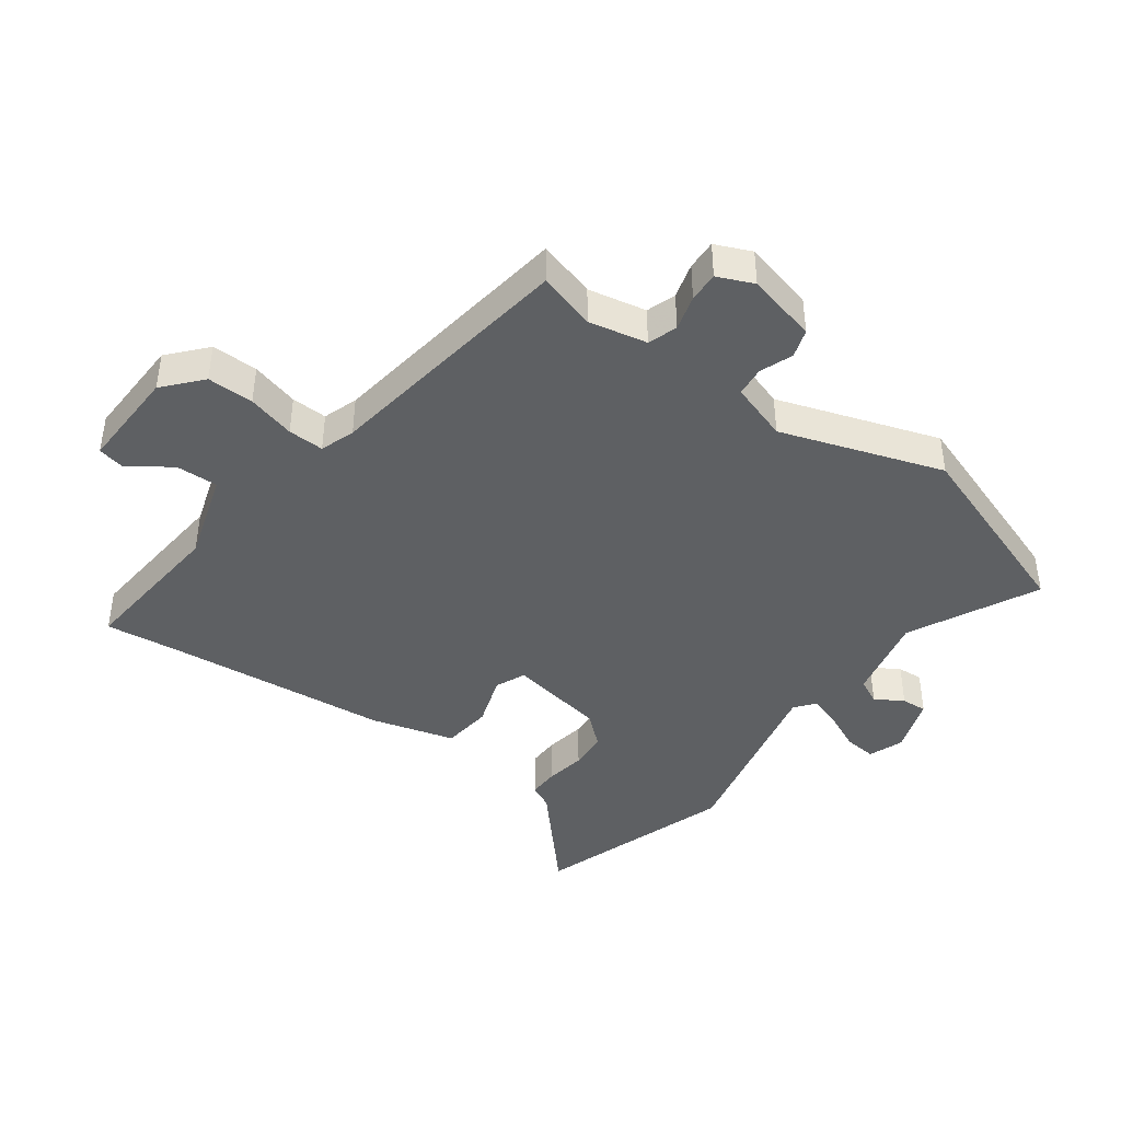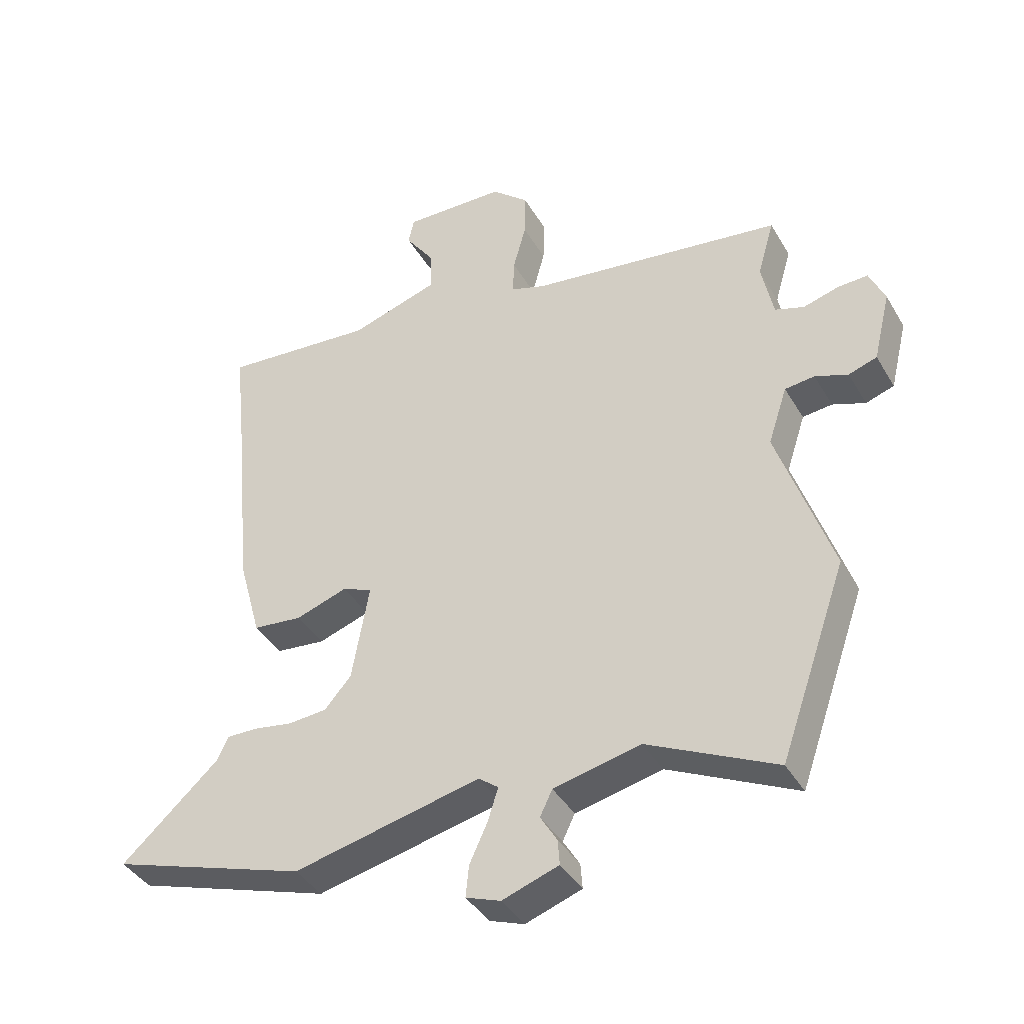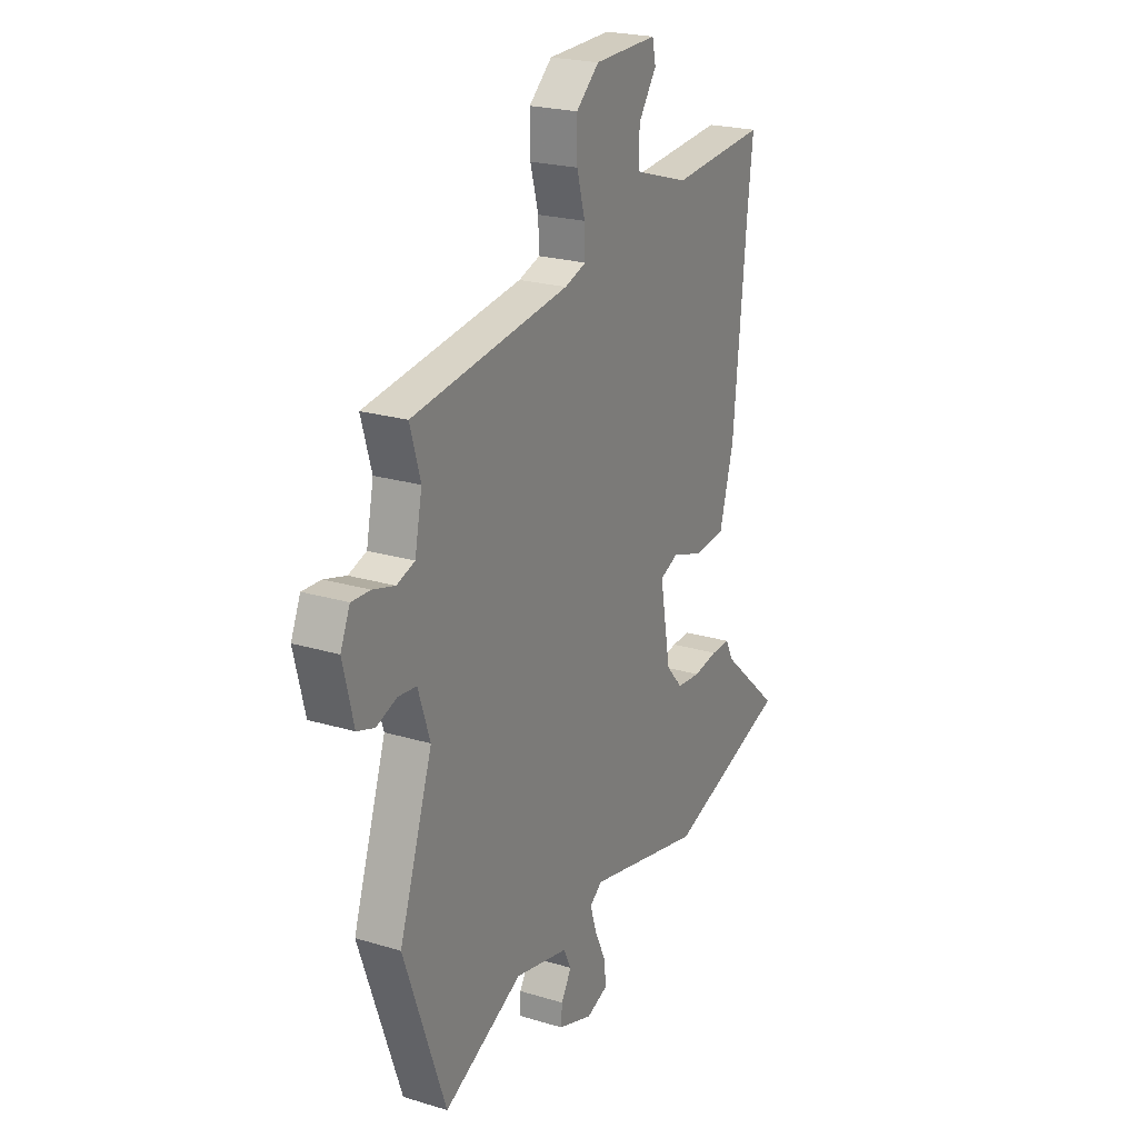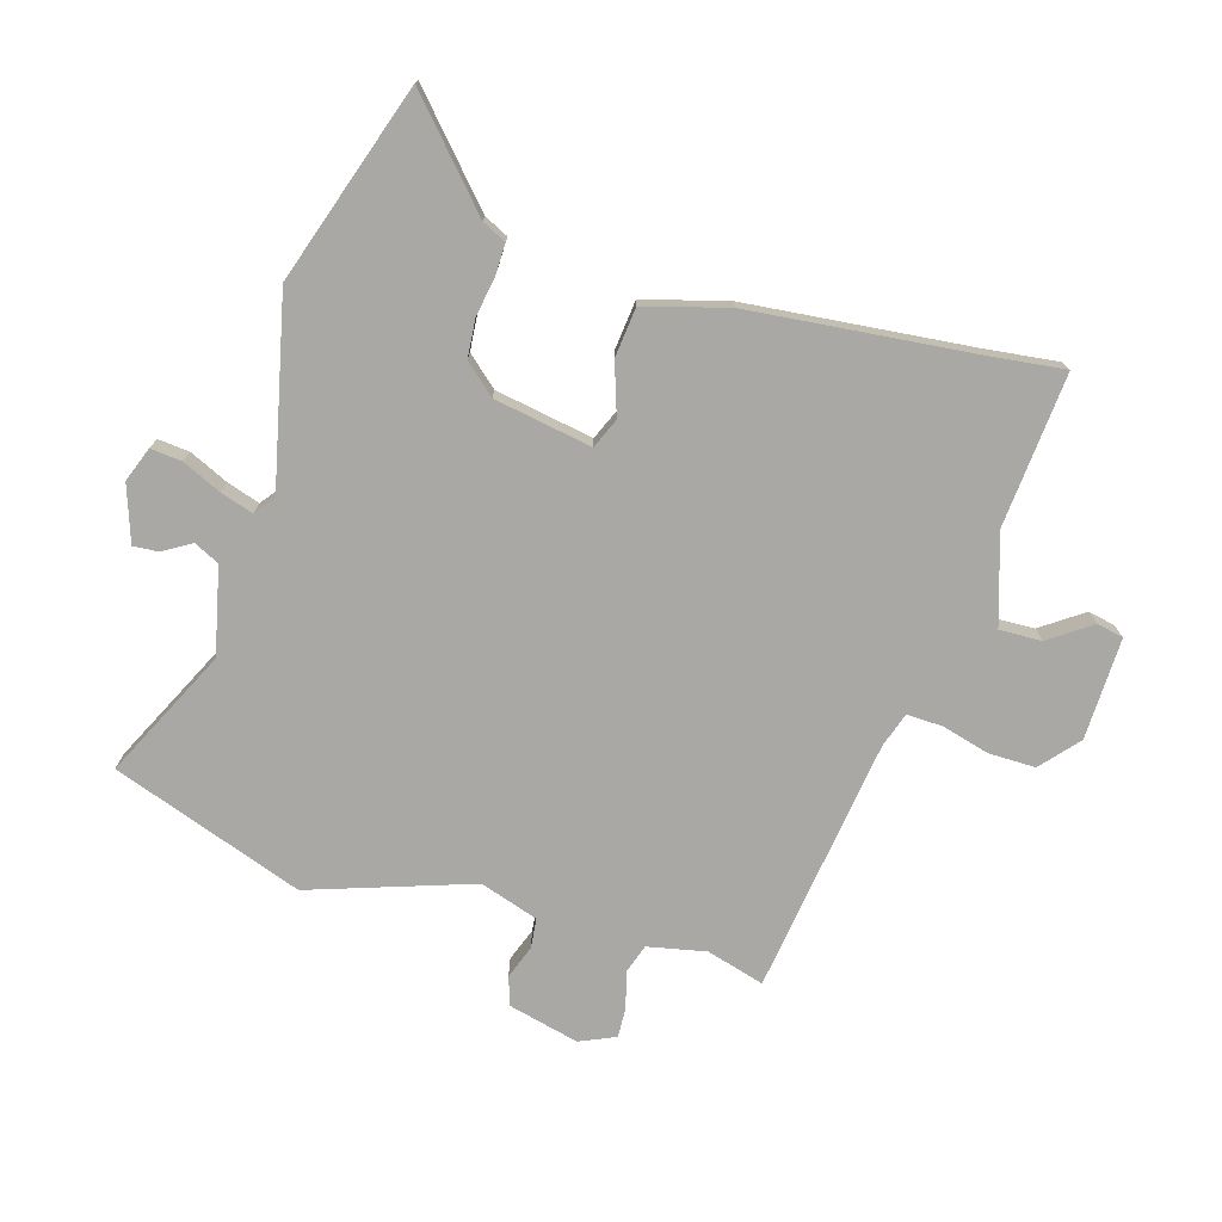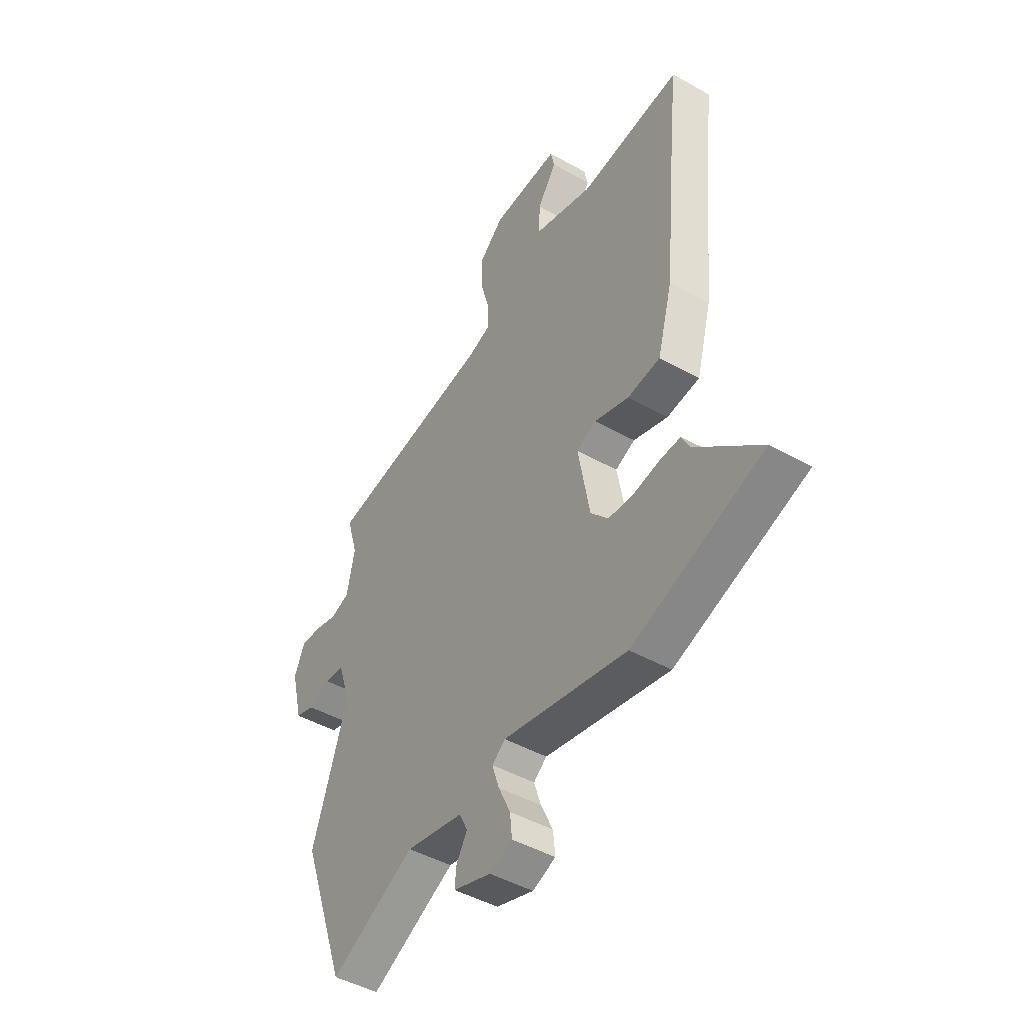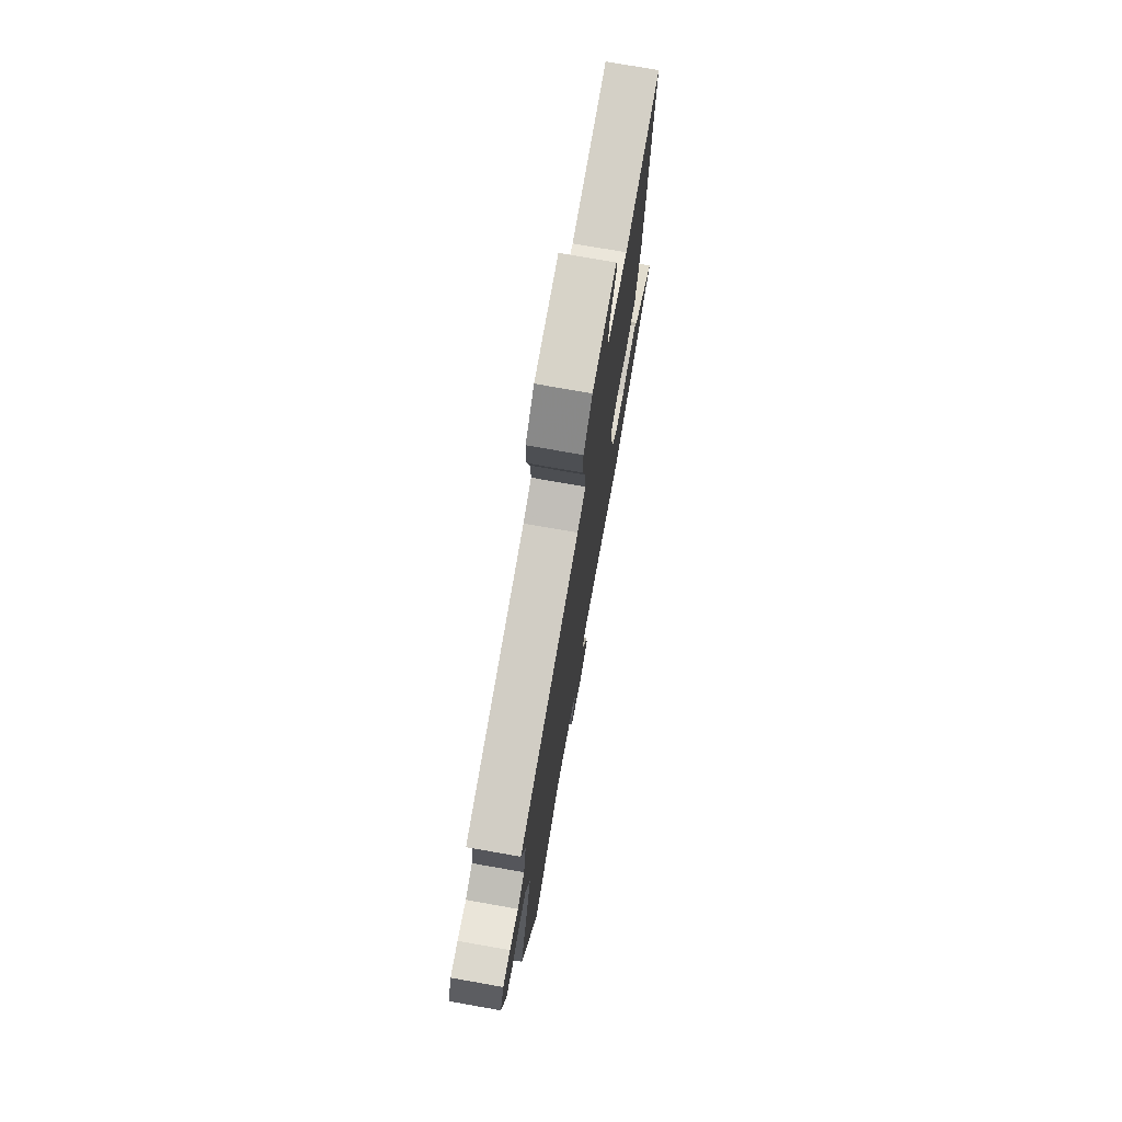
<metadata>
{"format":"obj","ext":"obj","renderer":"f3d","projection":"perspective","resolution":1024,"background":"white","views":[{"elev":-42.5,"azim":53.9,"up":"+Y"},{"elev":-40.4,"azim":27.9,"up":"+Z"},{"elev":22.5,"azim":117.5,"up":"+Z"},{"elev":-75.2,"azim":-106.3,"up":"+Y"},{"elev":-46.3,"azim":-122.7,"up":"+Z"},{"elev":74.9,"azim":100.0,"up":"+Z"}]}
</metadata>
<code>
v -0.311 0.07 -0.563
v -0.63 0.07 -0.457
v -0.473 0.07 -0.316
v -0.454 0.07 -0.277
v -0.404 0.07 -0.278
v -0.34 0.07 -0.289
v -0.278 0.07 -0.284
v -0.235 0.07 -0.235
v -0.207 0.07 -0.077
v -0.255 0.07 -0.056
v -0.339 0.07 -0.084
v -0.419 0.07 -0.075
v -0.456 0.07 0.059
v -0.491 0.07 0.422
v -0.505 0.07 0.543
v -0.257 0.07 0.521
v -0.113 0.07 0.566
v -0.115 0.07 0.634
v -0.162 0.07 0.702
v -0.153 0.07 0.745
v 0.012 0.07 0.74
v 0.072 0.07 0.687
v 0.071 0.07 0.612
v 0.05 0.07 0.535
v 0.048 0.07 0.477
v 0.104 0.07 0.458
v 0.515 0.07 0.399
v 0.488 0.07 0.306
v 0.507 0.07 0.212
v 0.554 0.07 0.196
v 0.611 0.07 0.212
v 0.66 0.07 0.214
v 0.685 0.07 0.156
v 0.657 0.07 0.042
v 0.611 0.07 0.027
v 0.558 0.07 0.047
v 0.51 0.07 0.042
v 0.479 0.07 -0.052
v 0.566 0.07 -0.313
v 0.457 0.07 -0.622
v 0.25 0.07 -0.52
v 0.11 0.07 -0.551
v 0.09 0.07 -0.592
v 0.117 0.07 -0.637
v 0.12 0.07 -0.678
v 0.029 0.07 -0.709
v -0.027 0.07 -0.688
v -0.022 0.07 -0.637
v 0.007 0.07 -0.574
v 0.024 0.07 -0.521
v -0.008 0.07 -0.496
v -0.311 0 -0.563
v -0.63 0 -0.457
v -0.473 0 -0.316
v -0.454 0 -0.277
v -0.404 0 -0.278
v -0.34 0 -0.289
v -0.278 0 -0.284
v -0.235 0 -0.235
v -0.207 0 -0.077
v -0.255 0 -0.056
v -0.339 0 -0.084
v -0.419 0 -0.075
v -0.456 0 0.059
v -0.491 0 0.422
v -0.505 0 0.543
v -0.257 0 0.521
v -0.113 0 0.566
v -0.115 0 0.634
v -0.162 0 0.702
v -0.153 0 0.745
v 0.012 0 0.74
v 0.072 0 0.687
v 0.071 0 0.612
v 0.05 0 0.535
v 0.048 0 0.477
v 0.104 0 0.458
v 0.515 0 0.399
v 0.488 0 0.306
v 0.507 0 0.212
v 0.554 0 0.196
v 0.611 0 0.212
v 0.66 0 0.214
v 0.685 0 0.156
v 0.657 0 0.042
v 0.611 0 0.027
v 0.558 0 0.047
v 0.51 0 0.042
v 0.479 0 -0.052
v 0.566 0 -0.313
v 0.457 0 -0.622
v 0.25 0 -0.52
v 0.11 0 -0.551
v 0.09 0 -0.592
v 0.117 0 -0.637
v 0.12 0 -0.678
v 0.029 0 -0.709
v -0.027 0 -0.688
v -0.022 0 -0.637
v 0.007 0 -0.574
v 0.024 0 -0.521
v -0.008 0 -0.496
f 47 48 49
f 46 47 49
f 45 46 49
f 44 45 49
f 43 44 49
f 42 43 49 50
f 41 42 50 51
f 38 39 40 41
f 37 38 41 51
f 34 35 36
f 33 34 36
f 32 33 36
f 31 32 36
f 30 31 36
f 29 30 36 37
f 37 51 1
f 29 37 1
f 28 29 1
f 22 23 24
f 21 22 24
f 20 21 24
f 19 20 24
f 18 19 24
f 17 18 24 25
f 16 17 25
f 16 25 26
f 15 16 26
f 14 15 26
f 26 27 28
f 14 26 28
f 13 14 28
f 12 13 28
f 11 12 28
f 10 11 28
f 3 4 5 6
f 3 6 7
f 2 3 7
f 1 2 7
f 28 1 7 8
f 9 10 28
f 8 9 28
f 100 99 98
f 100 98 97
f 100 97 96
f 100 96 95
f 100 95 94
f 101 100 94 93
f 102 101 93 92
f 92 91 90 89
f 102 92 89 88
f 87 86 85
f 87 85 84
f 87 84 83
f 87 83 82
f 87 82 81
f 88 87 81 80
f 52 102 88
f 52 88 80
f 52 80 79
f 75 74 73
f 75 73 72
f 75 72 71
f 75 71 70
f 75 70 69
f 76 75 69 68
f 76 68 67
f 77 76 67
f 77 67 66
f 77 66 65
f 79 78 77
f 79 77 65
f 79 65 64
f 79 64 63
f 79 63 62
f 79 62 61
f 57 56 55 54
f 58 57 54
f 58 54 53
f 58 53 52
f 59 58 52 79
f 79 61 60
f 79 60 59
f 1 52 53 2
f 2 53 54 3
f 3 54 55 4
f 4 55 56 5
f 5 56 57 6
f 6 57 58 7
f 7 58 59 8
f 8 59 60 9
f 9 60 61 10
f 10 61 62 11
f 11 62 63 12
f 12 63 64 13
f 13 64 65 14
f 14 65 66 15
f 15 66 67 16
f 16 67 68 17
f 17 68 69 18
f 18 69 70 19
f 19 70 71 20
f 20 71 72 21
f 21 72 73 22
f 22 73 74 23
f 23 74 75 24
f 24 75 76 25
f 25 76 77 26
f 26 77 78 27
f 27 78 79 28
f 28 79 80 29
f 29 80 81 30
f 30 81 82 31
f 31 82 83 32
f 32 83 84 33
f 33 84 85 34
f 34 85 86 35
f 35 86 87 36
f 36 87 88 37
f 37 88 89 38
f 38 89 90 39
f 39 90 91 40
f 40 91 92 41
f 41 92 93 42
f 42 93 94 43
f 43 94 95 44
f 44 95 96 45
f 45 96 97 46
f 46 97 98 47
f 47 98 99 48
f 48 99 100 49
f 49 100 101 50
f 50 101 102 51
f 51 102 52 1

</code>
